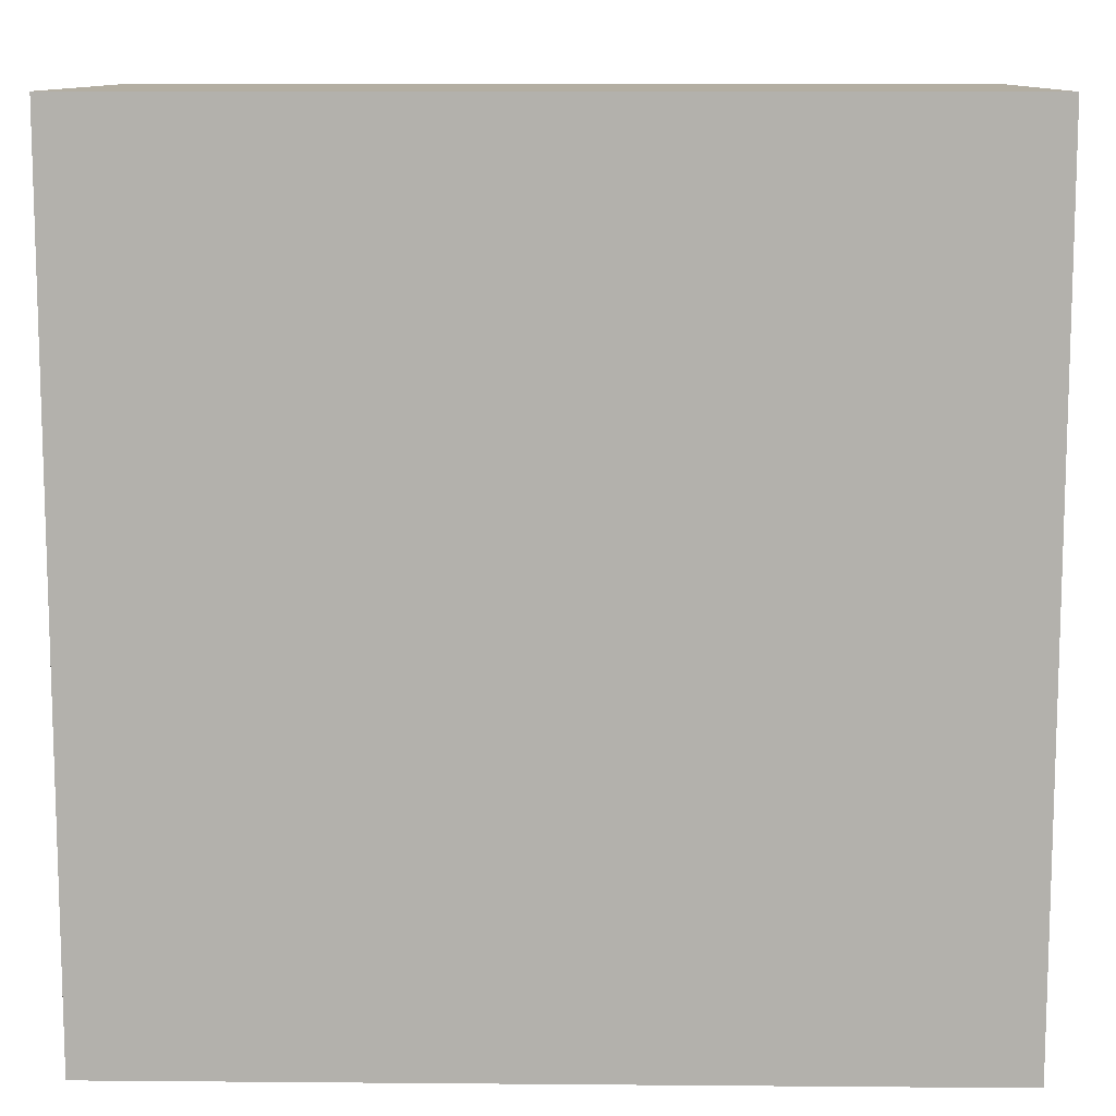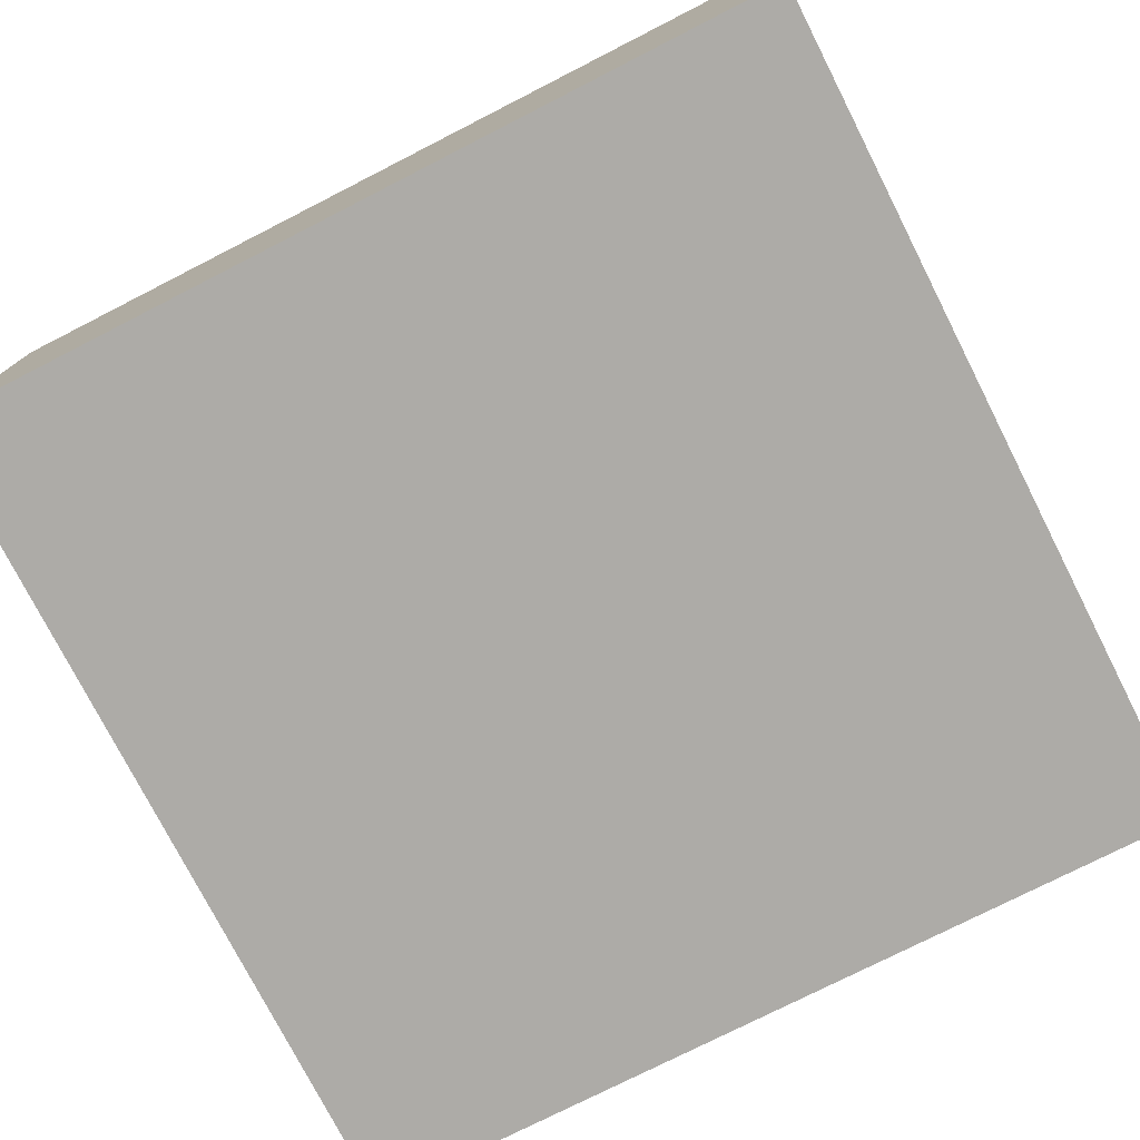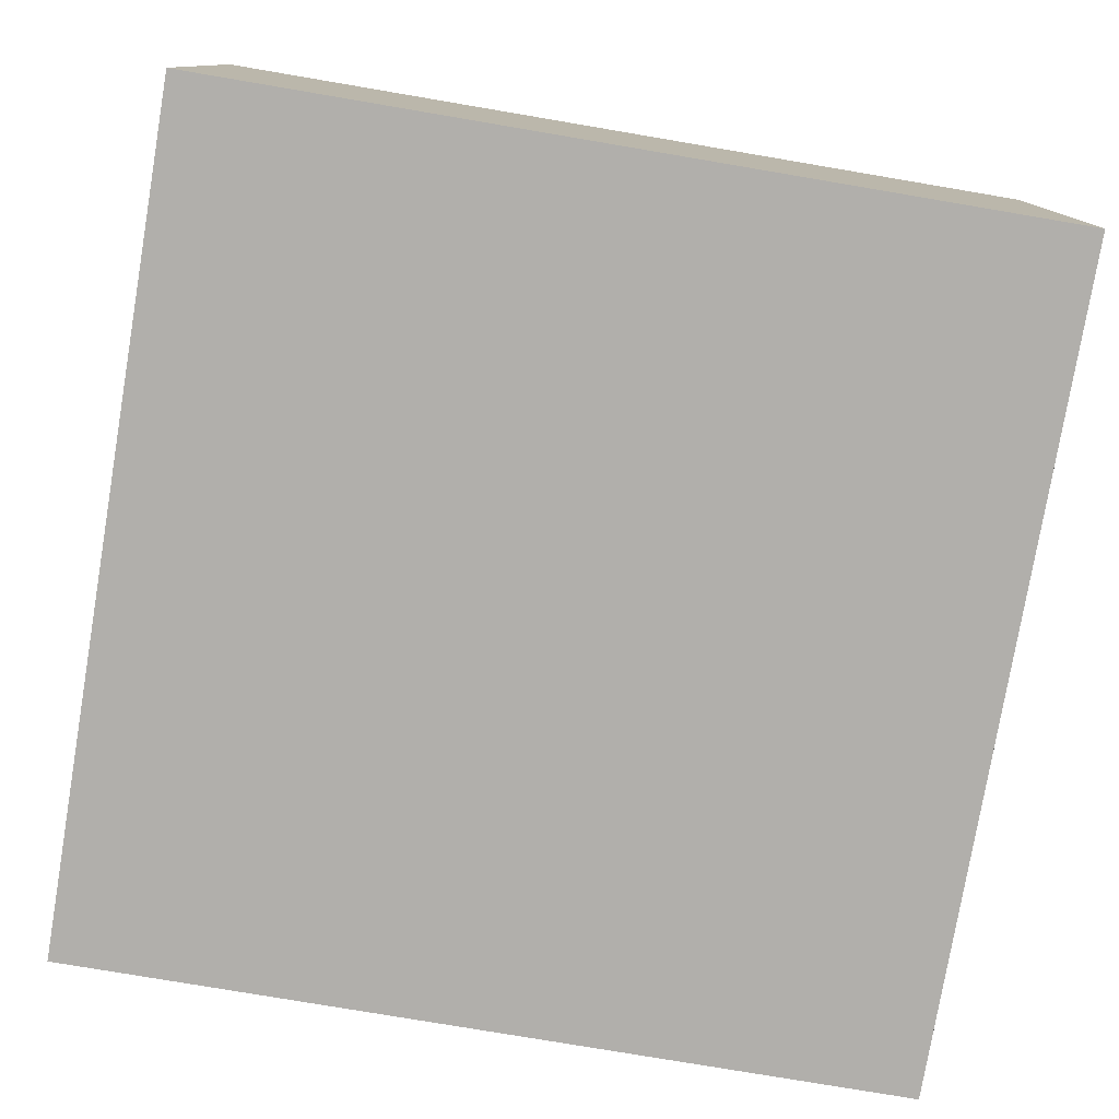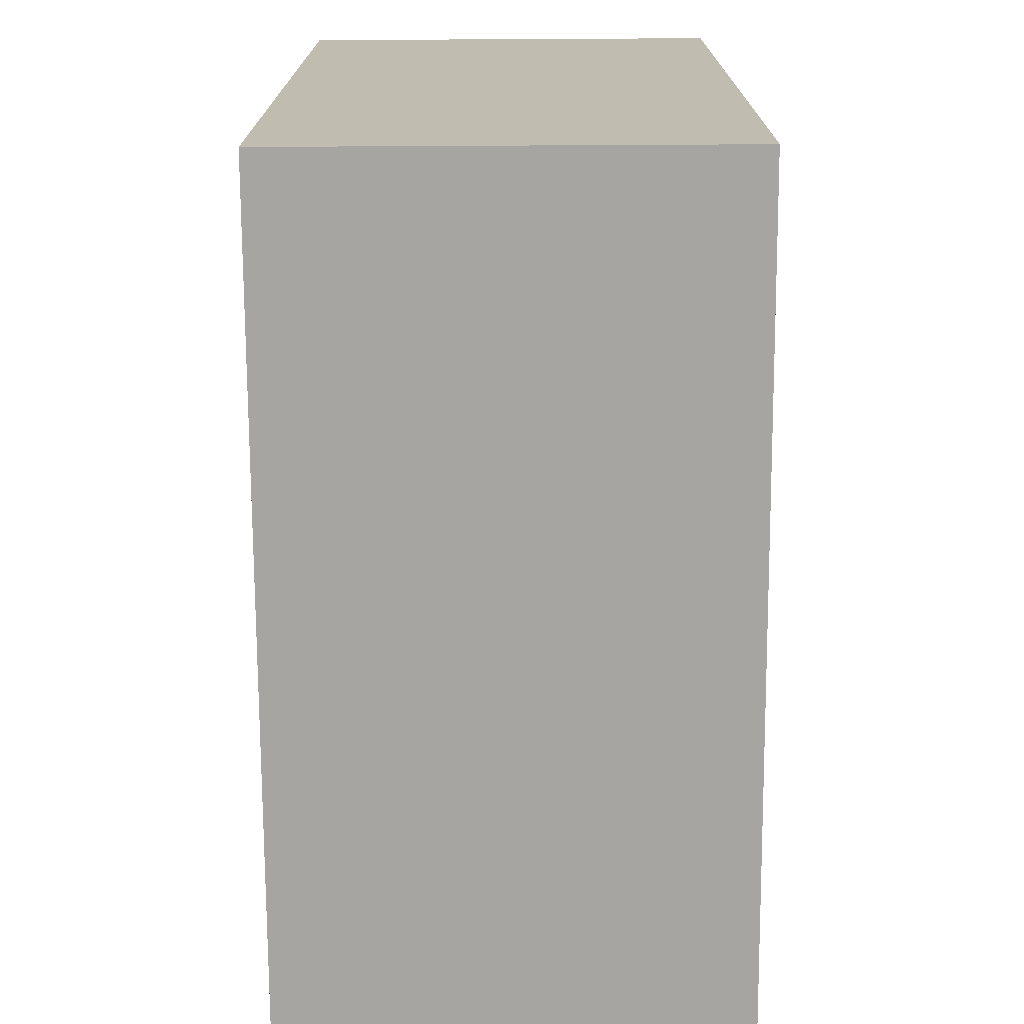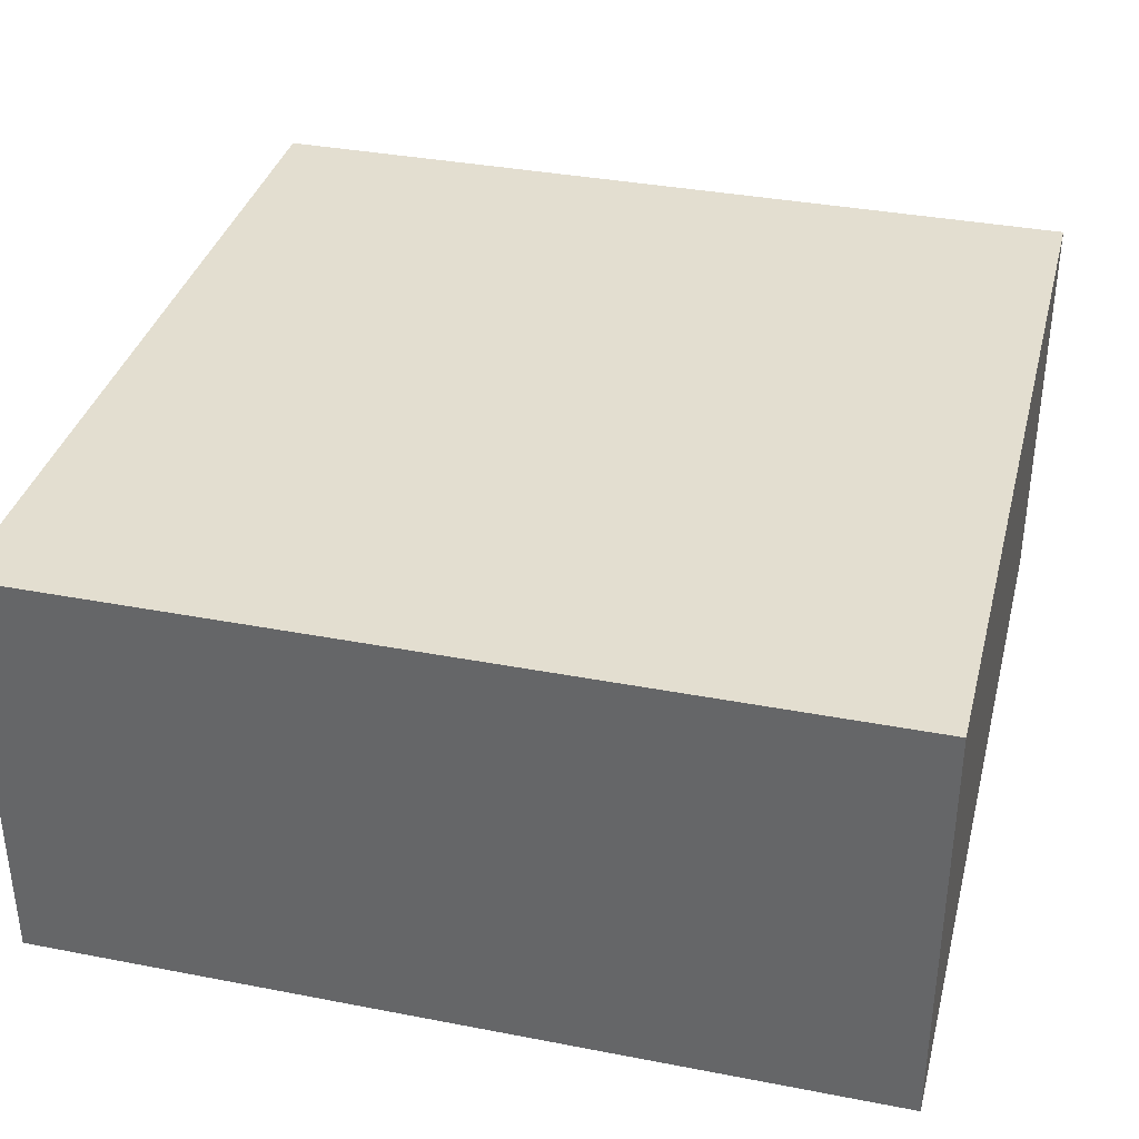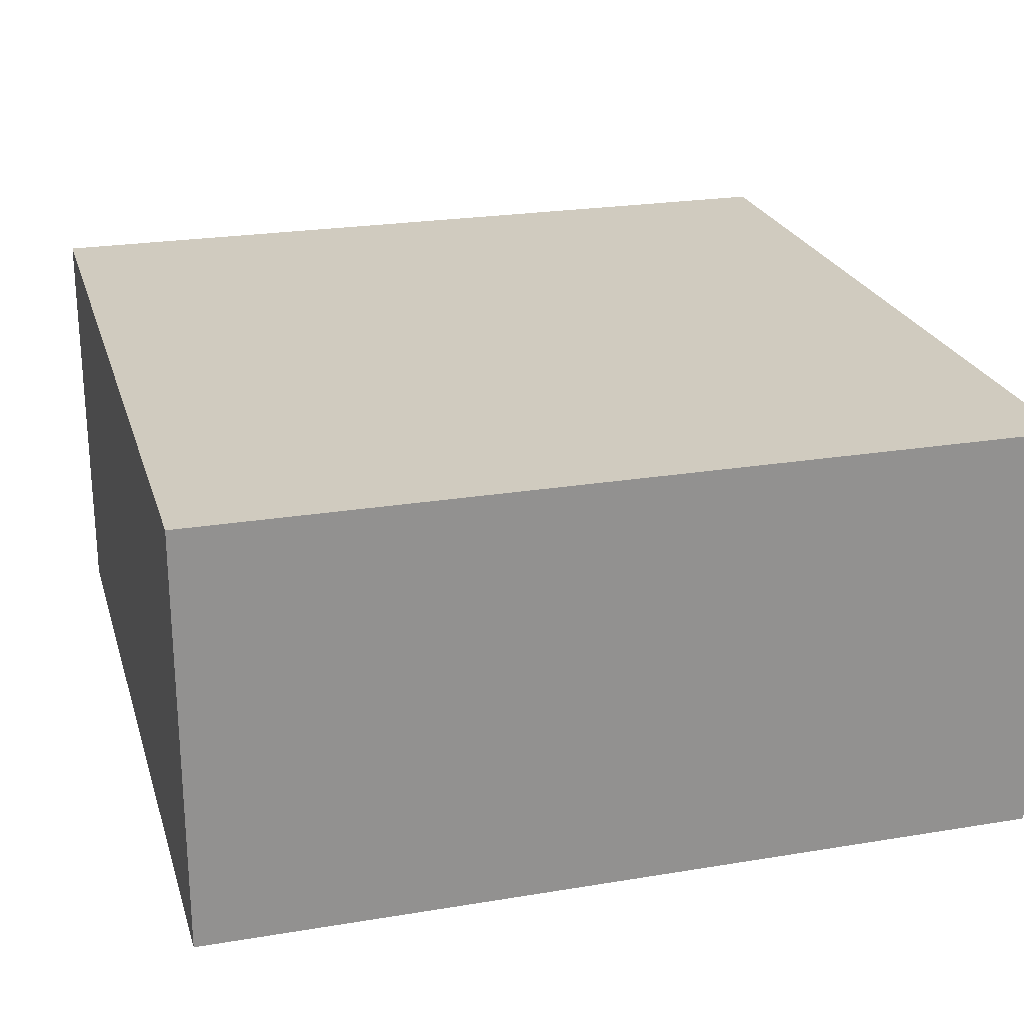
<metadata>
{"format":"obj","ext":"obj","renderer":"f3d","projection":"perspective","resolution":1024,"background":"white","views":[{"elev":10.8,"azim":-178.8,"up":"+Z"},{"elev":-76.4,"azim":-153.0,"up":"+Y"},{"elev":-78.1,"azim":-99.6,"up":"+Y"},{"elev":-73.6,"azim":90.3,"up":"+Z"},{"elev":35.9,"azim":14.2,"up":"+Y"},{"elev":23.7,"azim":74.5,"up":"+Y"}]}
</metadata>
<code>
v -1.192e-07 0.5 5.96e-08
v 1 0.5 0
v 1 0 0
v -1.192e-07 0 5.96e-08
v 1 0.5 1
v 0 0.5 1
v 0 0 1
v 1 0 1
g lightbrownmarblehalf
f 1 2 3 4
f 5 6 7 8
f 2 5 8 3
f 4 3 8 7
f 2 1 6 5
f 6 1 4 7

</code>
